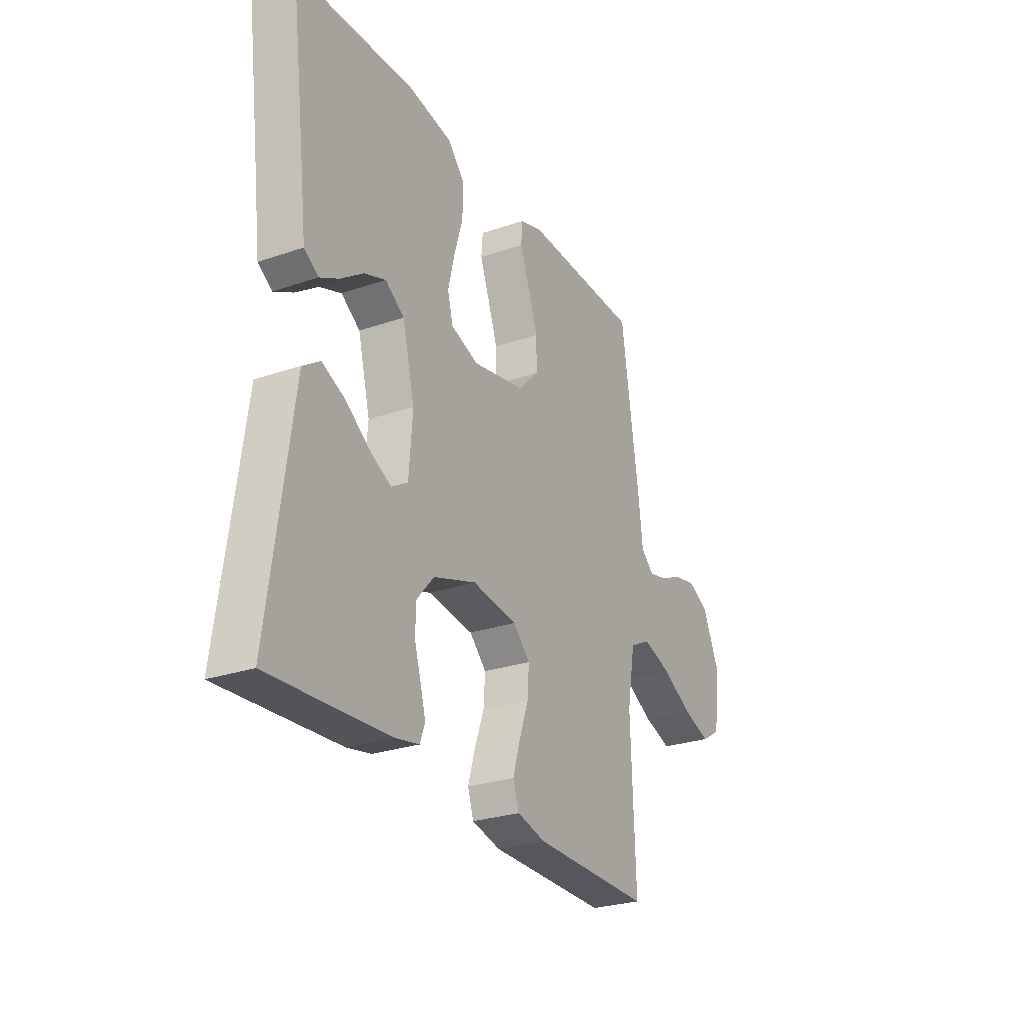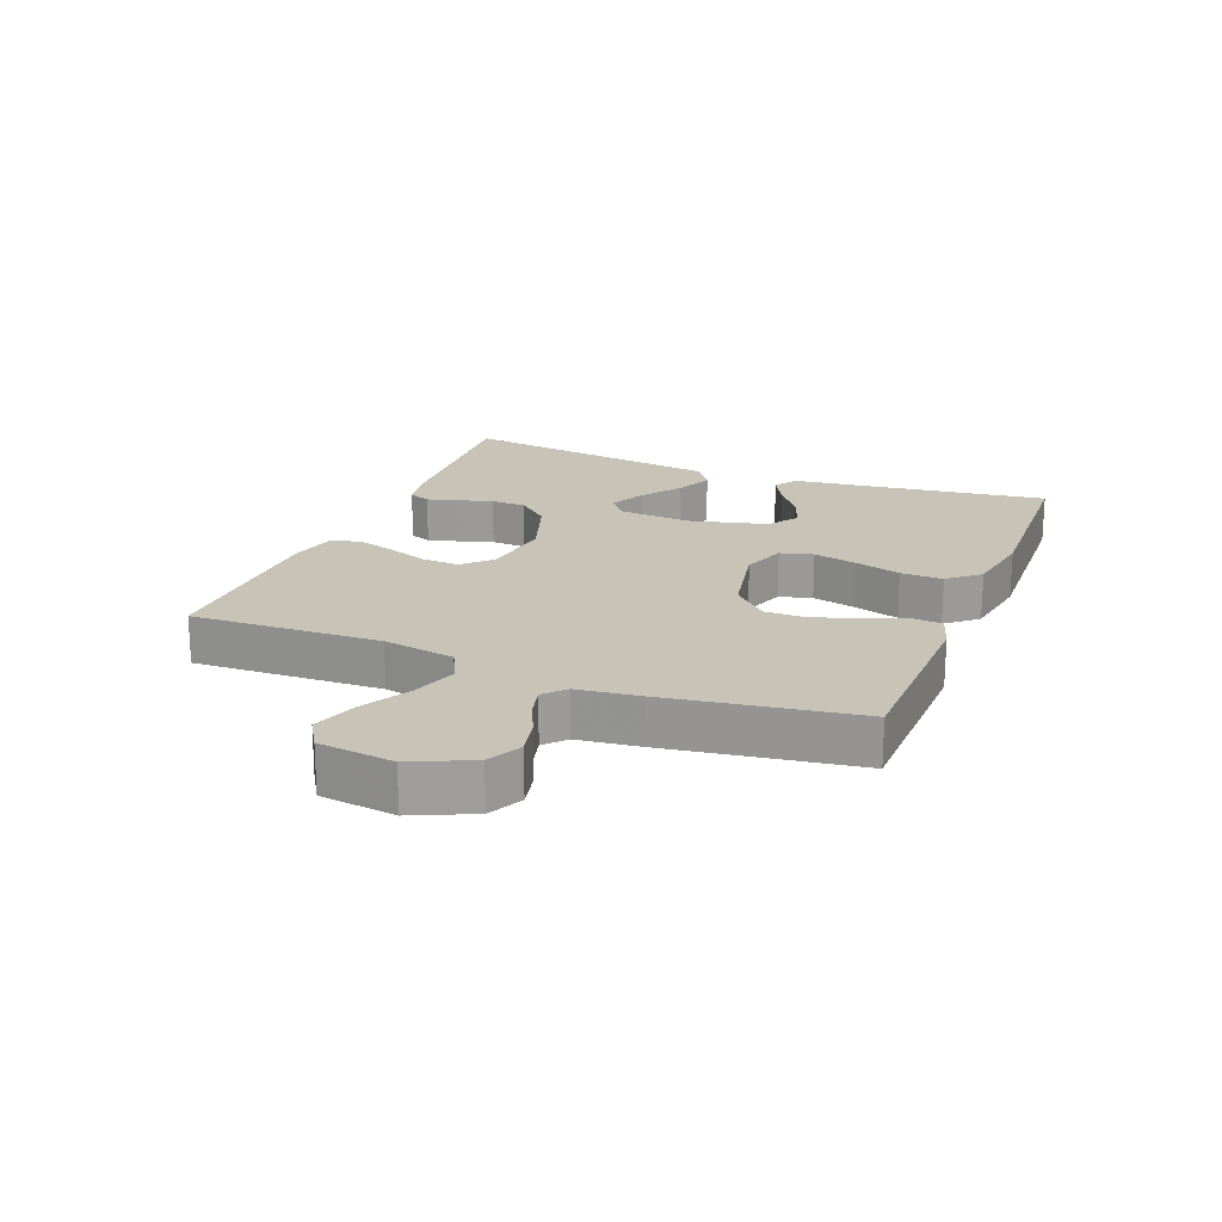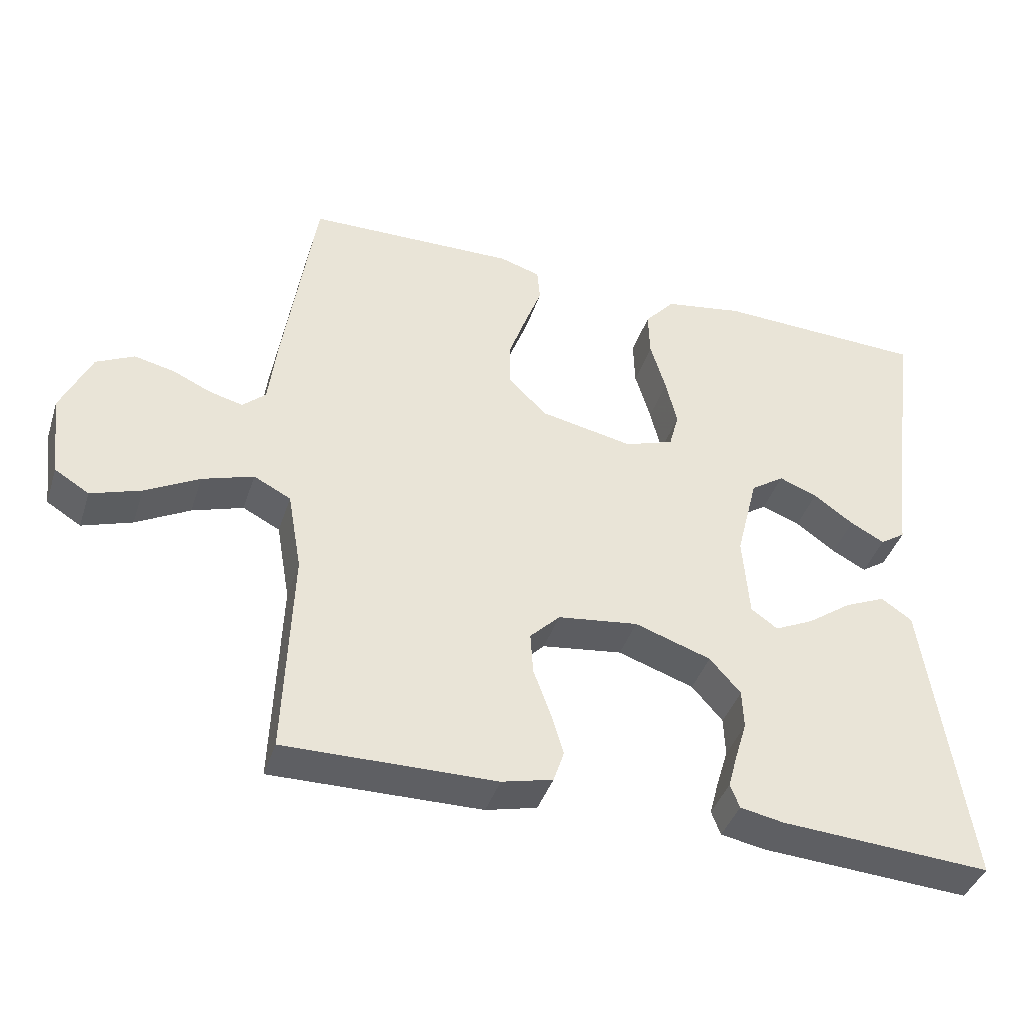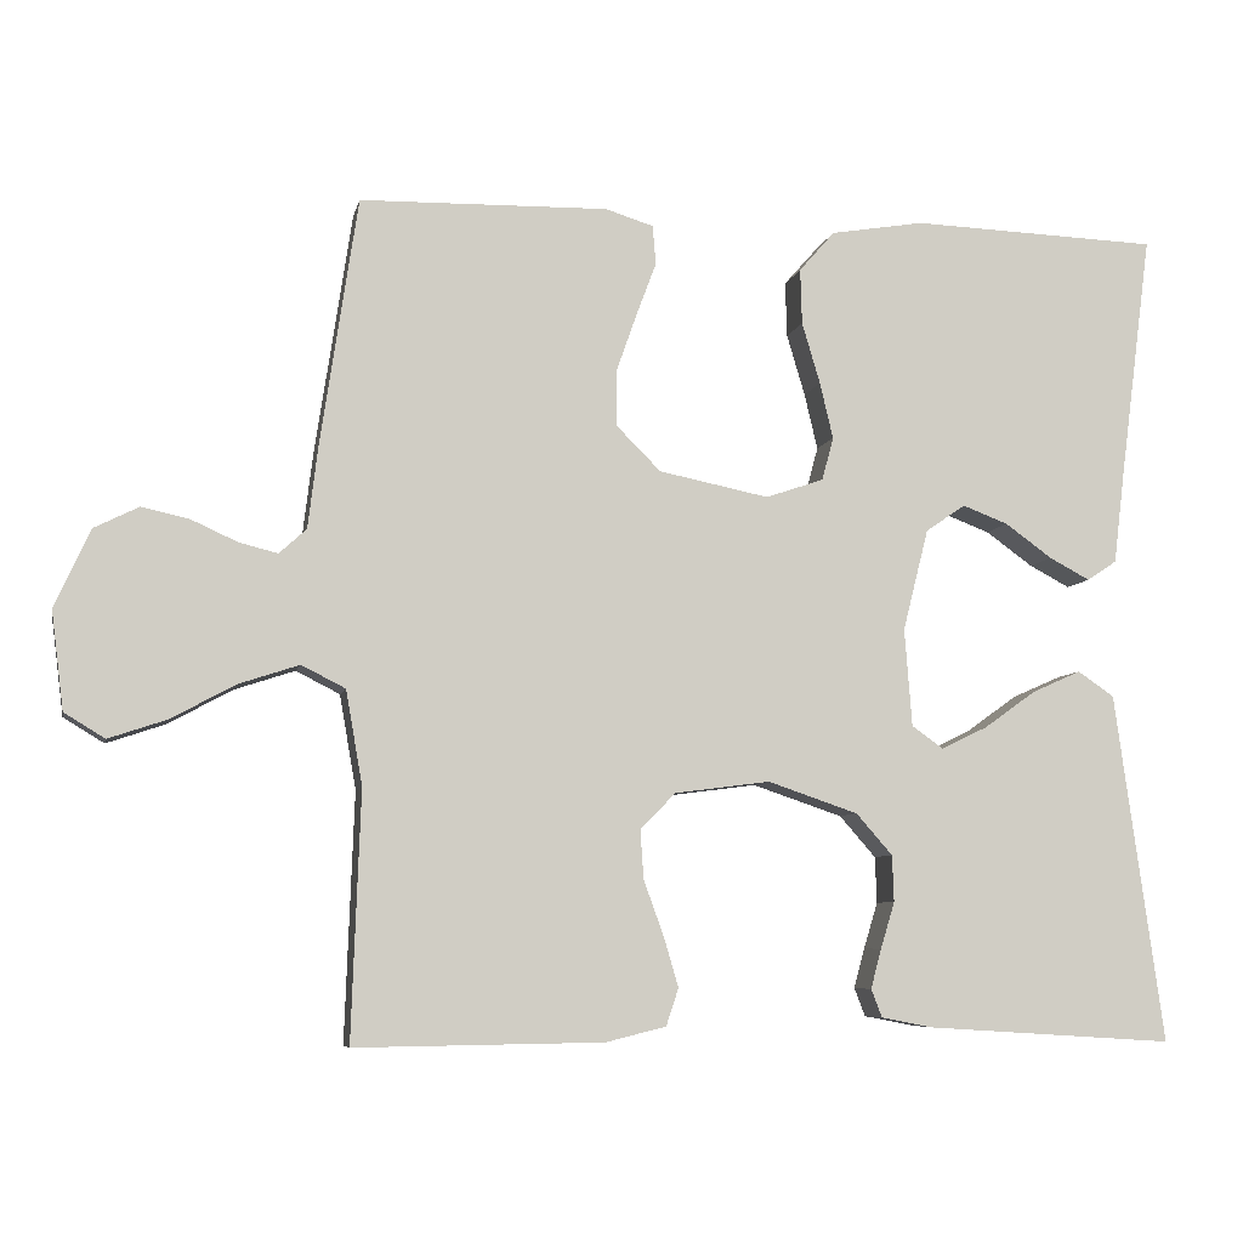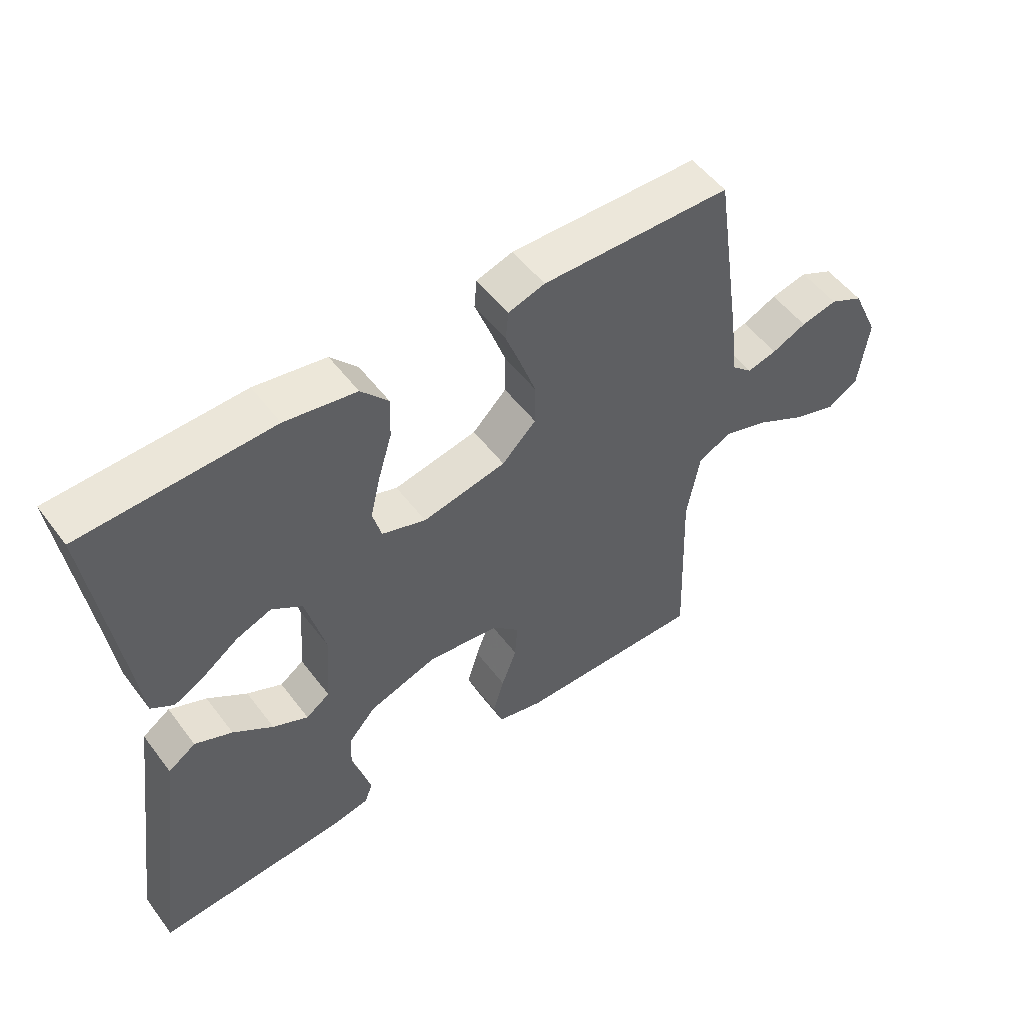
<metadata>
{"format":"obj","ext":"obj","renderer":"f3d","projection":"perspective","resolution":1024,"background":"white","views":[{"elev":-26.9,"azim":118.1,"up":"+Z"},{"elev":19.8,"azim":-68.4,"up":"+Y"},{"elev":-40.9,"azim":-17.5,"up":"+Z"},{"elev":-6.9,"azim":-11.8,"up":"+Z"},{"elev":52.7,"azim":143.9,"up":"+Z"}]}
</metadata>
<code>
v -0.5 0.07 0.5
v -0.2 0.07 0.506
v -0.142 0.07 0.488
v -0.138 0.07 0.441
v -0.162 0.07 0.377
v -0.187 0.07 0.306
v -0.187 0.07 0.239
v -0.133 0.07 0.185
v 0 0.07 0.158
v 0.07 0.07 0.182
v 0.084 0.07 0.234
v 0.068 0.07 0.302
v 0.046 0.07 0.376
v 0.044 0.07 0.443
v 0.087 0.07 0.492
v 0.2 0.07 0.511
v 0.5 0.07 0.5
v 0.461 0.07 0.2
v 0.448 0.07 0.092
v 0.412 0.07 0.068
v 0.363 0.07 0.094
v 0.306 0.07 0.135
v 0.251 0.07 0.156
v 0.203 0.07 0.123
v 0.172 0.07 0
v 0.181 0.07 -0.118
v 0.219 0.07 -0.145
v 0.275 0.07 -0.118
v 0.338 0.07 -0.073
v 0.397 0.07 -0.047
v 0.441 0.07 -0.077
v 0.458 0.07 -0.2
v 0.5 0.07 -0.5
v 0.2 0.07 -0.481
v 0.138 0.07 -0.469
v 0.125 0.07 -0.435
v 0.138 0.07 -0.387
v 0.155 0.07 -0.331
v 0.153 0.07 -0.275
v 0.109 0.07 -0.225
v 0 0.07 -0.188
v -0.115 0.07 -0.203
v -0.158 0.07 -0.246
v -0.154 0.07 -0.306
v -0.13 0.07 -0.372
v -0.112 0.07 -0.433
v -0.127 0.07 -0.478
v -0.2 0.07 -0.496
v -0.5 0.07 -0.5
v -0.489 0.07 -0.2
v -0.509 0.07 -0.086
v -0.562 0.07 -0.059
v -0.635 0.07 -0.083
v -0.712 0.07 -0.125
v -0.783 0.07 -0.149
v -0.832 0.07 -0.119
v -0.847 0.07 0
v -0.804 0.07 0.094
v -0.75 0.07 0.121
v -0.692 0.07 0.108
v -0.637 0.07 0.083
v -0.59 0.07 0.071
v -0.557 0.07 0.101
v -0.545 0.07 0.2
v -0.5 0 0.5
v -0.2 0 0.506
v -0.142 0 0.488
v -0.138 0 0.441
v -0.162 0 0.377
v -0.187 0 0.306
v -0.187 0 0.239
v -0.133 0 0.185
v 0 0 0.158
v 0.07 0 0.182
v 0.084 0 0.234
v 0.068 0 0.302
v 0.046 0 0.376
v 0.044 0 0.443
v 0.087 0 0.492
v 0.2 0 0.511
v 0.5 0 0.5
v 0.461 0 0.2
v 0.448 0 0.092
v 0.412 0 0.068
v 0.363 0 0.094
v 0.306 0 0.135
v 0.251 0 0.156
v 0.203 0 0.123
v 0.172 0 0
v 0.181 0 -0.118
v 0.219 0 -0.145
v 0.275 0 -0.118
v 0.338 0 -0.073
v 0.397 0 -0.047
v 0.441 0 -0.077
v 0.458 0 -0.2
v 0.5 0 -0.5
v 0.2 0 -0.481
v 0.138 0 -0.469
v 0.125 0 -0.435
v 0.138 0 -0.387
v 0.155 0 -0.331
v 0.153 0 -0.275
v 0.109 0 -0.225
v 0 0 -0.188
v -0.115 0 -0.203
v -0.158 0 -0.246
v -0.154 0 -0.306
v -0.13 0 -0.372
v -0.112 0 -0.433
v -0.127 0 -0.478
v -0.2 0 -0.496
v -0.5 0 -0.5
v -0.489 0 -0.2
v -0.509 0 -0.086
v -0.562 0 -0.059
v -0.635 0 -0.083
v -0.712 0 -0.125
v -0.783 0 -0.149
v -0.832 0 -0.119
v -0.847 0 0
v -0.804 0 0.094
v -0.75 0 0.121
v -0.692 0 0.108
v -0.637 0 0.083
v -0.59 0 0.071
v -0.557 0 0.101
v -0.545 0 0.2
f 63 64 1 2
f 58 59 60 61
f 58 61 62
f 57 58 62
f 56 57 62
f 53 54 55 56
f 52 53 56 62
f 51 52 62 63
f 47 48 49 50
f 47 50 51
f 44 45 46 47
f 44 47 51 63
f 35 36 37 38
f 33 34 35 38
f 32 33 38 39
f 31 32 39 40
f 28 29 30 31
f 27 28 31 40
f 19 20 21 22
f 18 19 22 23
f 17 18 23
f 16 17 23 24
f 12 13 14 15
f 11 12 15 16
f 10 11 16 24
f 2 3 4 5
f 2 5 6
f 63 2 6 7
f 43 44 63
f 42 43 63 7
f 26 27 40 41
f 25 26 41 42
f 9 10 24 25
f 8 9 25 42
f 7 8 42
f 66 65 128 127
f 125 124 123 122
f 126 125 122
f 126 122 121
f 126 121 120
f 120 119 118 117
f 126 120 117 116
f 127 126 116 115
f 114 113 112 111
f 115 114 111
f 111 110 109 108
f 127 115 111 108
f 102 101 100 99
f 102 99 98 97
f 103 102 97 96
f 104 103 96 95
f 95 94 93 92
f 104 95 92 91
f 86 85 84 83
f 87 86 83 82
f 87 82 81
f 88 87 81 80
f 79 78 77 76
f 80 79 76 75
f 88 80 75 74
f 69 68 67 66
f 70 69 66
f 71 70 66 127
f 127 108 107
f 71 127 107 106
f 105 104 91 90
f 106 105 90 89
f 89 88 74 73
f 106 89 73 72
f 106 72 71
f 1 65 66 2
f 2 66 67 3
f 3 67 68 4
f 4 68 69 5
f 5 69 70 6
f 6 70 71 7
f 7 71 72 8
f 8 72 73 9
f 9 73 74 10
f 10 74 75 11
f 11 75 76 12
f 12 76 77 13
f 13 77 78 14
f 14 78 79 15
f 15 79 80 16
f 16 80 81 17
f 17 81 82 18
f 18 82 83 19
f 19 83 84 20
f 20 84 85 21
f 21 85 86 22
f 22 86 87 23
f 23 87 88 24
f 24 88 89 25
f 25 89 90 26
f 26 90 91 27
f 27 91 92 28
f 28 92 93 29
f 29 93 94 30
f 30 94 95 31
f 31 95 96 32
f 32 96 97 33
f 33 97 98 34
f 34 98 99 35
f 35 99 100 36
f 36 100 101 37
f 37 101 102 38
f 38 102 103 39
f 39 103 104 40
f 40 104 105 41
f 41 105 106 42
f 42 106 107 43
f 43 107 108 44
f 44 108 109 45
f 45 109 110 46
f 46 110 111 47
f 47 111 112 48
f 48 112 113 49
f 49 113 114 50
f 50 114 115 51
f 51 115 116 52
f 52 116 117 53
f 53 117 118 54
f 54 118 119 55
f 55 119 120 56
f 56 120 121 57
f 57 121 122 58
f 58 122 123 59
f 59 123 124 60
f 60 124 125 61
f 61 125 126 62
f 62 126 127 63
f 63 127 128 64
f 64 128 65 1

</code>
